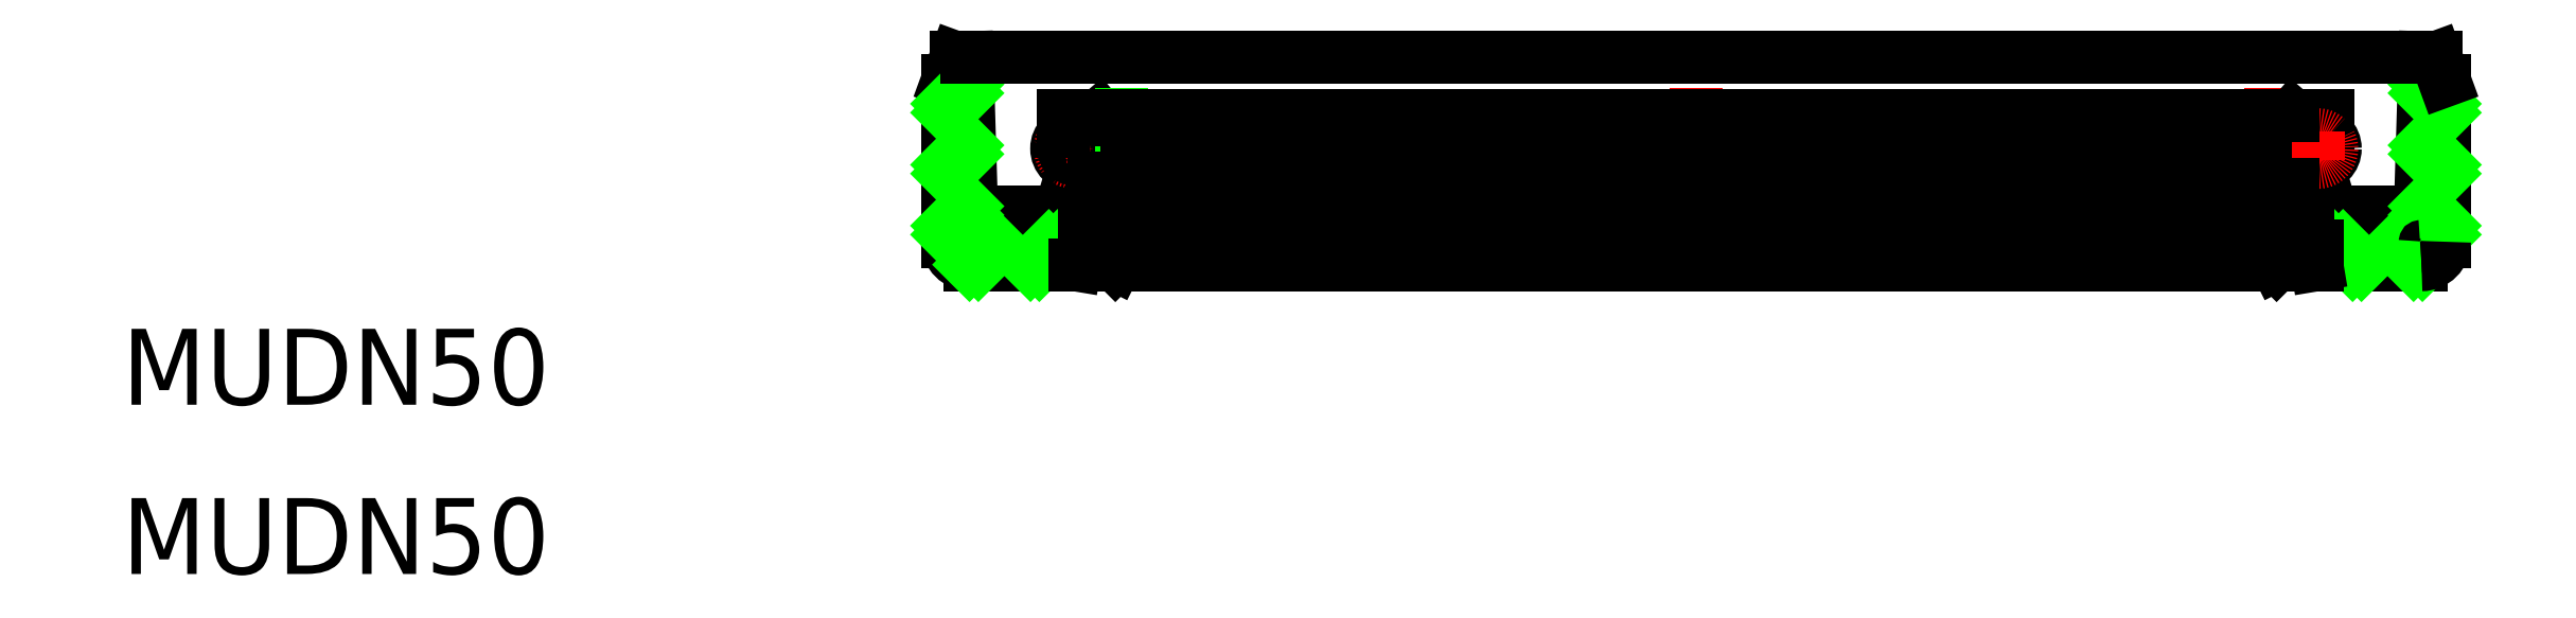
<metadata>
{"format":"dxf","ext":"dxf","renderer":"ezdxf+matplotlib","layout":"modelspace","background":"white","min_lineweight":24,"dpi":150}
</metadata>
<code>
0
SECTION
2
ENTITIES
0
LINE
8
CENTER
10
461.2
20
595.2
30
0
11
461.2
21
584.6
31
0
0
TEXT
8
0
10
392.8
20
579.6
30
0
40
3.3
1
MUDN50
41
1.042
11
392.8
21
578.5
31
0
73
     1
0
TEXT
8
0
10
392.8
20
572.3
30
0
40
3.3
1
MUDN50
41
1.042
11
392.8
21
571.2
31
0
73
     1
0
LINE
8
0
10
428.7
20
593.6
30
0
11
428.7
21
586.6
31
0
0
LINE
8
0
10
429.5
20
594.6
30
0
11
429.5
21
586.6
31
0
0
LINE
8
0
10
429
20
594.6
30
0
11
429.5
21
594.6
31
0
0
LINE
8
0
10
429.7
20
585.6
30
0
11
434.2
21
585.6
31
0
0
LINE
8
0
10
429
20
594.6
30
0
11
428.7
21
593.6
31
0
0
LINE
8
0
10
433.7
20
592.1
30
0
11
435.3
21
592.1
31
0
0
LINE
8
0
10
433.7
20
591.4
30
0
11
434.2
21
591.4
31
0
0
LINE
8
0
10
429.7
20
587.9
30
0
11
433.6
21
587.9
31
0
0
LINE
8
0
10
429.7
20
587.9
30
0
11
429.5
21
594.6
31
0
0
LINE
8
CENTER
10
434.2
20
591.4
30
0
11
434.2
21
589.9
31
0
0
LINE
8
0
10
433.6
20
587.9
30
0
11
434.2
21
589.9
31
0
0
CIRCLE
8
0
10
434.2
20
590.6
30
0
40
0.75
0
CIRCLE
8
CENTER
10
434.2
20
590.6
30
0
40
0.6
0
CIRCLE
8
0
10
434.2
20
590.6
30
0
40
0.45
0
LINE
8
0
10
433.7
20
592.1
30
0
11
433.7
21
591.4
31
0
0
LINE
8
0
10
435
20
589.1
30
0
11
435.3
21
589.1
31
0
0
LINE
8
0
10
435.3
20
592.1
30
0
11
436.5
21
590.7
31
0
0
LINE
8
0
10
436.5
20
590.7
30
0
11
435.3
21
589.1
31
0
0
LINE
8
0
10
435
20
589.1
30
0
11
434.6
21
587.6
31
0
0
LINE
8
0
10
434.6
20
587.6
30
0
11
436.5
21
586.1
31
0
0
LINE
8
0
10
436.5
20
586.1
30
0
11
436
21
585.6
31
0
0
LINE
8
0
10
434.3
20
586.2
30
0
11
434.8
21
586.2
31
0
0
LINE
8
0
10
436
20
585.6
30
0
11
434.8
21
586.2
31
0
0
LINE
8
0
10
434.3
20
586.2
30
0
11
434.2
21
585.6
31
0
0
LINE
8
0
10
429.7
20
586.4
30
0
11
434.2
21
586.4
31
0
0
LINE
8
0
10
434.2
20
585.6
30
0
11
434.2
21
586.4
31
0
0
ARC
8
0
10
429.7
20
586.6
30
0
40
0.2
50
180
51
270
0
ARC
8
0
10
429.7
20
586.6
30
0
40
1
50
180
51
270
0
LINE
8
0
10
428.7
20
592.6
30
0
11
429.5
21
593.4
31
0
0
LINE
8
0
10
428.7
20
589.9
30
0
11
429.5
21
590.8
31
0
0
LINE
8
0
10
428.7
20
587.3
30
0
11
429.5
21
588.1
31
0
0
LINE
8
0
10
429.6
20
585.6
30
0
11
430.4
21
586.4
31
0
0
LINE
8
0
10
432.3
20
585.6
30
0
11
433.1
21
586.4
31
0
0
LINE
8
0
10
428.7
20
592.2
30
0
11
429.5
21
593
31
0
0
LINE
8
0
10
428.7
20
589.5
30
0
11
429.5
21
590.4
31
0
0
LINE
8
0
10
428.7
20
586.9
30
0
11
429.5
21
587.7
31
0
0
LINE
8
0
10
430
20
585.6
30
0
11
430.8
21
586.4
31
0
0
LINE
8
0
10
432.7
20
585.6
30
0
11
433.5
21
586.4
31
0
0
LINE
8
0
10
436.2
20
595.2
30
0
11
436.2
21
584.6
31
0
0
LINE
8
CENTER
10
486.2
20
595.2
30
0
11
486.2
21
584.6
31
0
0
LINE
8
0
10
492.8
20
585.6
30
0
11
488.2
21
585.6
31
0
0
LINE
8
0
10
492.7
20
586.4
30
0
11
488.2
21
586.4
31
0
0
LINE
8
0
10
492.7
20
587.9
30
0
11
488.9
21
587.9
31
0
0
LINE
8
0
10
493.8
20
593.6
30
0
11
493.8
21
586.6
31
0
0
LINE
8
0
10
492.9
20
594.6
30
0
11
492.9
21
586.6
31
0
0
LINE
8
0
10
492.7
20
587.9
30
0
11
492.9
21
594.6
31
0
0
LINE
8
0
10
492.4
20
585.6
30
0
11
491.6
21
586.4
31
0
0
LINE
8
0
10
492.8
20
585.6
30
0
11
492
21
586.4
31
0
0
LINE
8
0
10
493.8
20
586.9
30
0
11
492.9
21
587.7
31
0
0
LINE
8
0
10
493.8
20
587.3
30
0
11
492.9
21
588.1
31
0
0
ARC
8
0
10
492.8
20
586.6
30
0
40
1
50
270
51
4.141e-13
0
ARC
8
0
10
492.7
20
586.6
30
0
40
0.2
50
270
51
7e-15
0
LINE
8
0
10
493.8
20
589.5
30
0
11
492.9
21
590.4
31
0
0
LINE
8
0
10
493.8
20
589.9
30
0
11
492.9
21
590.8
31
0
0
LINE
8
0
10
493.8
20
592.2
30
0
11
492.9
21
593
31
0
0
LINE
8
0
10
493.8
20
592.6
30
0
11
492.9
21
593.4
31
0
0
LINE
8
0
10
493.4
20
594.6
30
0
11
492.9
21
594.6
31
0
0
LINE
8
0
10
493.4
20
594.6
30
0
11
493.8
21
593.6
31
0
0
LINE
8
0
10
487.4
20
589.1
30
0
11
487.8
21
587.6
31
0
0
LINE
8
0
10
488.9
20
587.9
30
0
11
488.3
21
589.9
31
0
0
LINE
8
0
10
486
20
586.1
30
0
11
486.5
21
585.6
31
0
0
LINE
8
0
10
487.8
20
587.6
30
0
11
486
21
586.1
31
0
0
LINE
8
0
10
489.8
20
585.6
30
0
11
489
21
586.4
31
0
0
LINE
8
0
10
490.2
20
585.6
30
0
11
489.4
21
586.4
31
0
0
LINE
8
0
10
488.2
20
585.6
30
0
11
488.2
21
586.4
31
0
0
LINE
8
0
10
488.1
20
586.2
30
0
11
488.2
21
585.6
31
0
0
LINE
8
0
10
486.5
20
585.6
30
0
11
487.7
21
586.2
31
0
0
LINE
8
0
10
488.1
20
586.2
30
0
11
487.7
21
586.2
31
0
0
LINE
8
0
10
486
20
590.7
30
0
11
487.2
21
589.1
31
0
0
LINE
8
0
10
487.2
20
592.1
30
0
11
486
21
590.7
31
0
0
LINE
8
0
10
487.4
20
589.1
30
0
11
487.2
21
589.1
31
0
0
LINE
8
0
10
488.7
20
592.1
30
0
11
488.7
21
591.4
31
0
0
CIRCLE
8
0
10
488.3
20
590.6
30
0
40
0.45
0
CIRCLE
8
0
10
488.3
20
590.6
30
0
40
0.75
0
LINE
8
0
10
488.7
20
591.4
30
0
11
488.3
21
591.4
31
0
0
LINE
8
0
10
488.7
20
592.1
30
0
11
487.2
21
592.1
31
0
0
CIRCLE
8
CENTER
10
488.3
20
590.6
30
0
40
0.6
0
LINE
8
CENTER
10
488.3
20
591.4
30
0
11
488.3
21
589.9
31
0
0
LINE
8
0
10
492.9
20
594.6
30
0
11
429.5
21
594.6
31
0
0
LINE
8
0
10
435.3
20
592.1
30
0
11
487.2
21
592.1
31
0
0
LINE
8
0
10
486
20
590.7
30
0
11
436.5
21
590.7
31
0
0
LINE
8
0
10
435.3
20
589.1
30
0
11
487.2
21
589.1
31
0
0
LINE
8
0
10
487.8
20
587.6
30
0
11
434.6
21
587.6
31
0
0
LINE
8
0
10
436.5
20
586.1
30
0
11
486
21
586.1
31
0
0
LINE
8
0
10
488.2
20
585.6
30
0
11
434.2
21
585.6
31
0
0
ENDSEC
0
EOF

</code>
